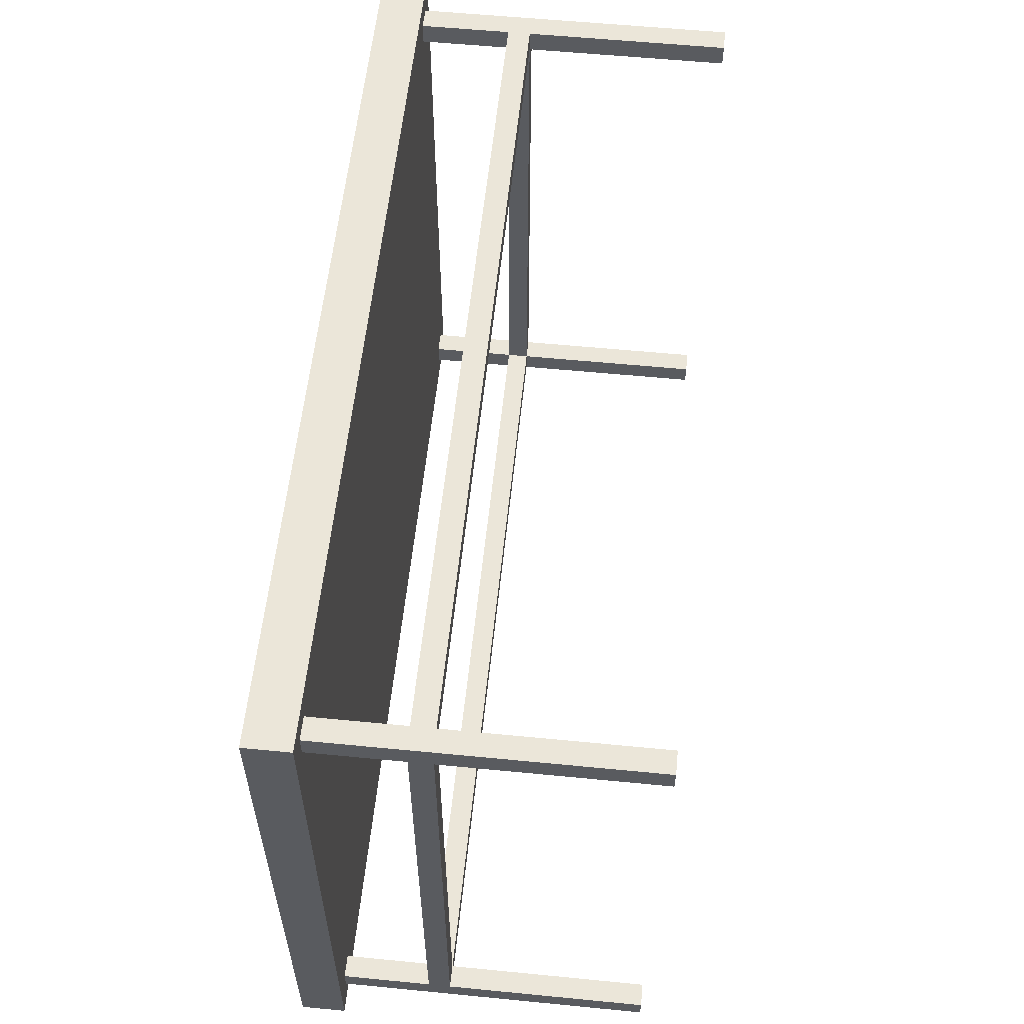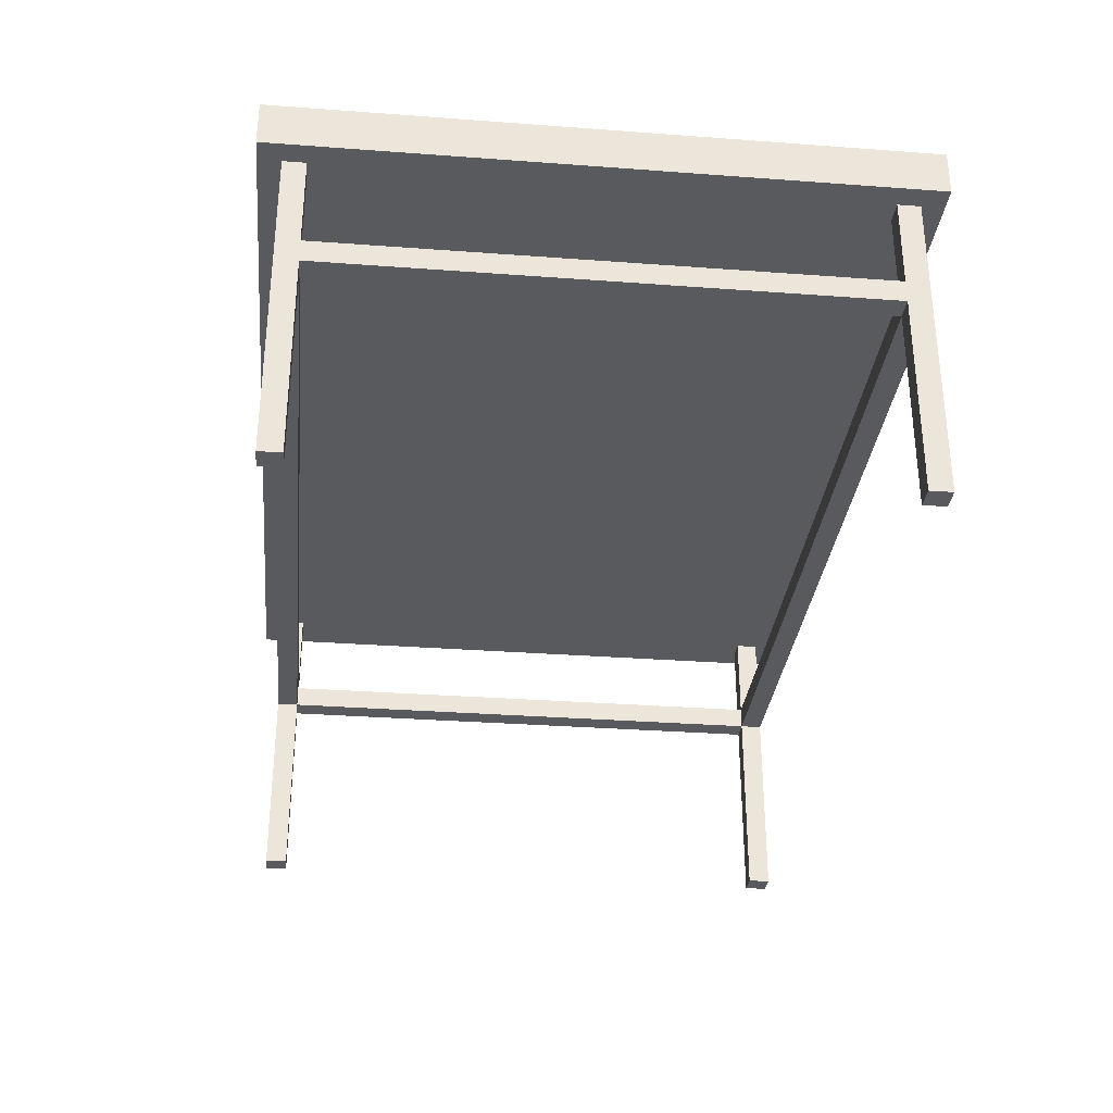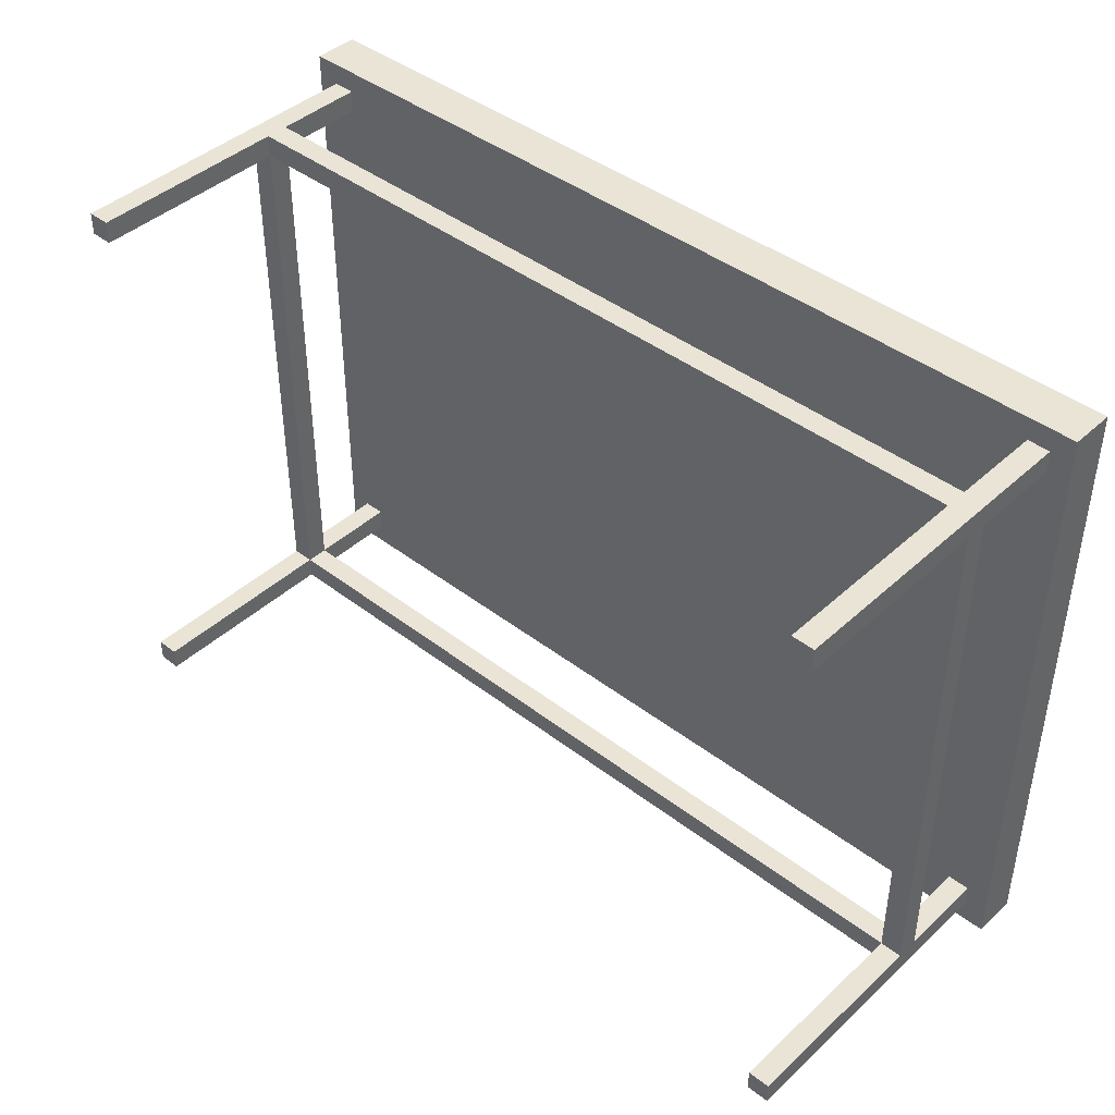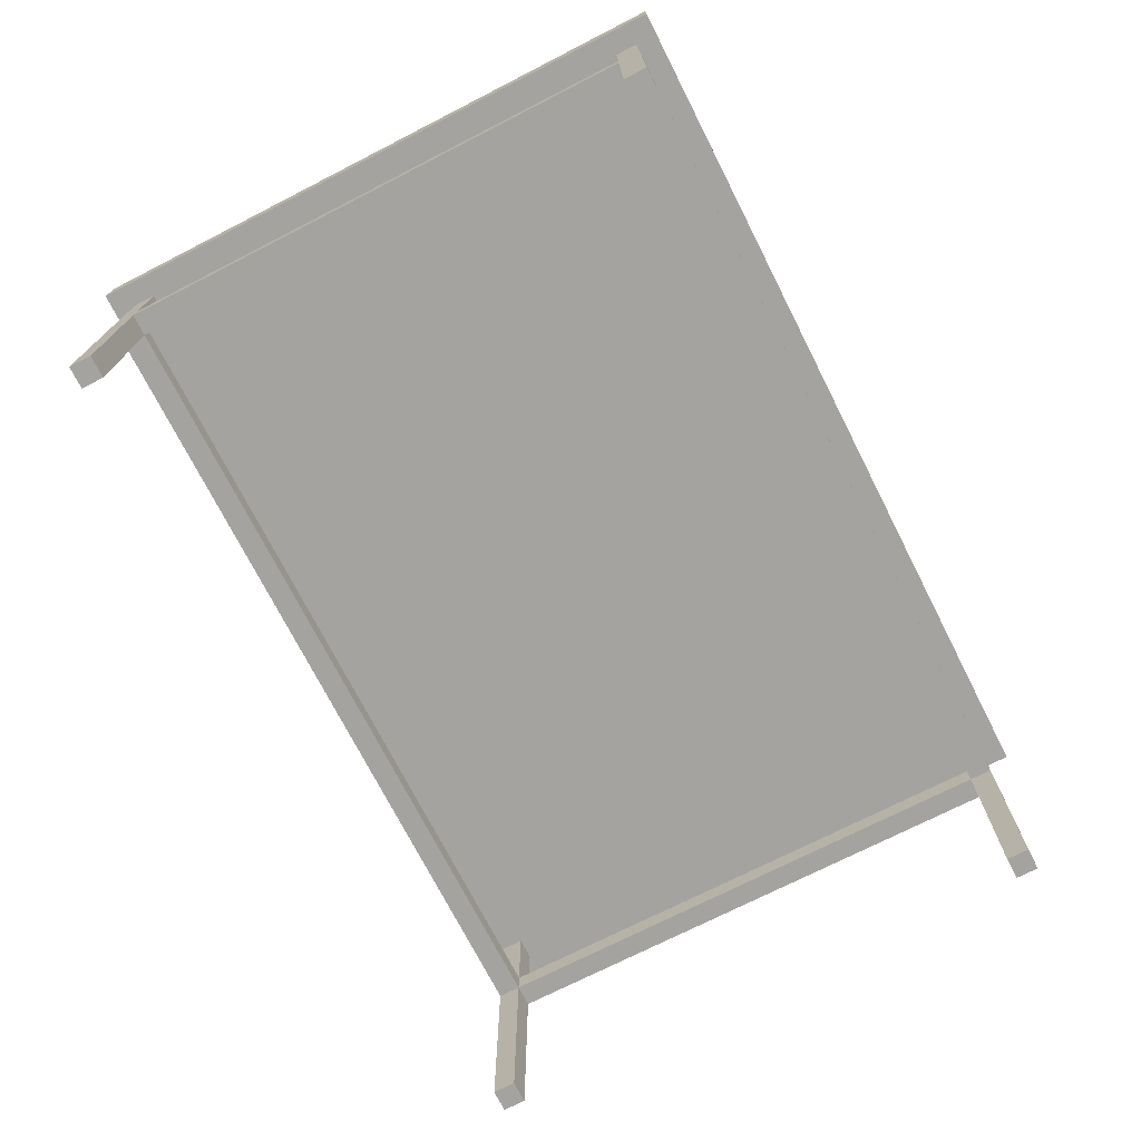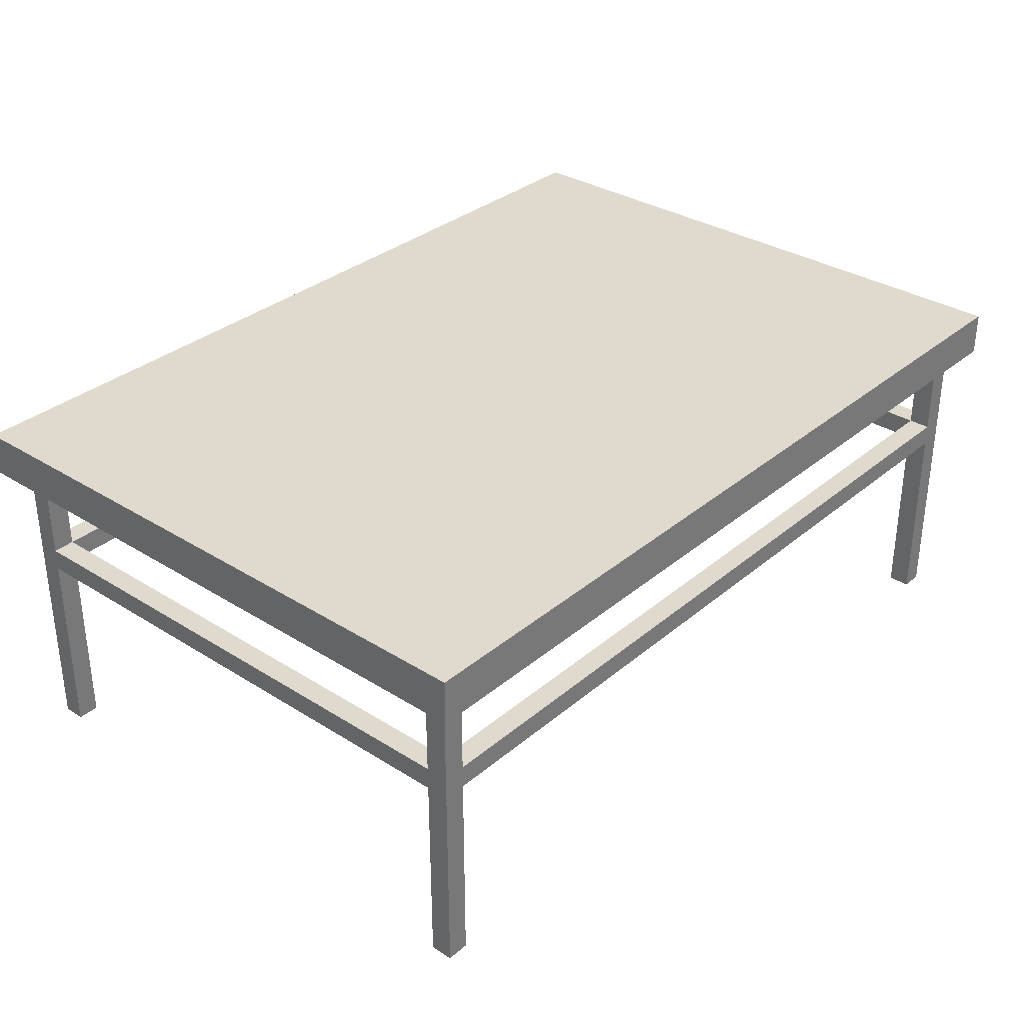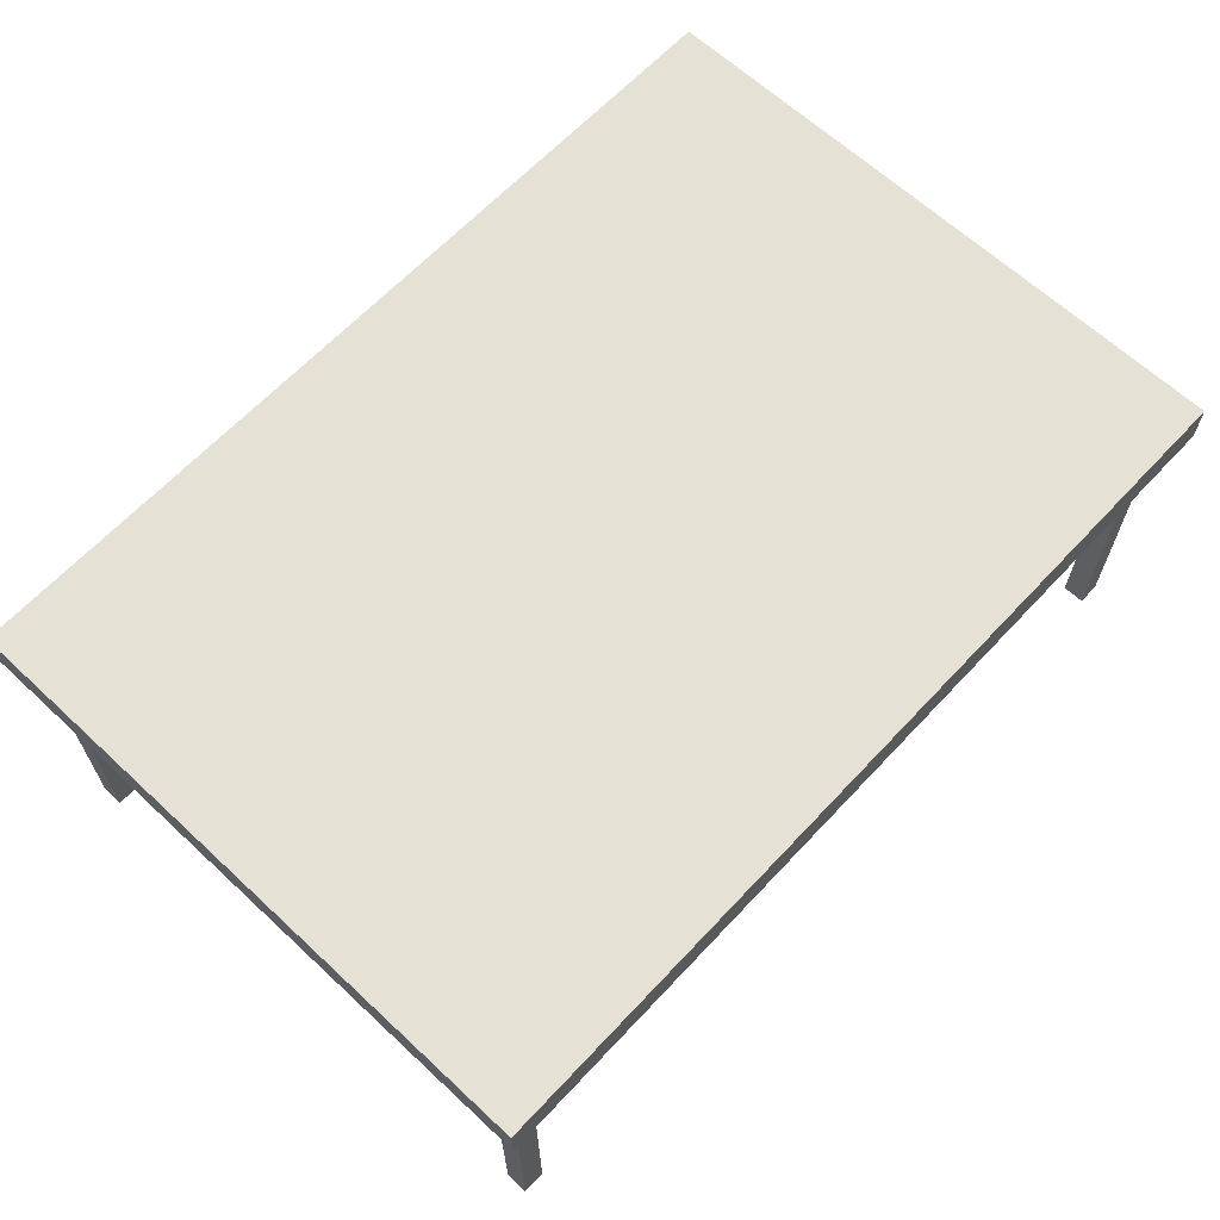
<metadata>
{"format":"obj","ext":"obj","renderer":"f3d","projection":"perspective","resolution":1024,"background":"white","views":[{"elev":57.6,"azim":-84.2,"up":"+Z"},{"elev":-31.7,"azim":-96.0,"up":"+Y"},{"elev":42.5,"azim":42.6,"up":"+Z"},{"elev":-73.0,"azim":-63.0,"up":"+Y"},{"elev":32.9,"azim":131.0,"up":"+Y"},{"elev":64.6,"azim":133.1,"up":"+Y"}]}
</metadata>
<code>
o
v -2 1.4 1.4
v -2 1.4 -1.4
v -2 1.6 1.4
v -2 1.6 -1.4
v -1.9 0 1.3
v -1.9 0 1.2
v -1.9 0 -1.2
v -1.9 0 -1.3
v -1.9 0.9 1.2
v -1.9 0.9 -1.2
v -1.9 1 1.2
v -1.9 1 -1.2
v -1.9 1.4 1.3
v -1.9 1.4 1.2
v -1.9 1.4 -1.2
v -1.9 1.4 -1.3
v 1.8 0 1.3
v 1.8 0 1.2
v 1.8 0 -1.2
v 1.8 0 -1.3
v 1.8 0.9 1.3
v 1.8 0.9 1.2
v 1.8 0.9 -1.2
v 1.8 0.9 -1.3
v 1.8 1 1.3
v 1.8 1 1.2
v 1.8 1 -1.2
v 1.8 1 -1.3
v 1.8 1.4 1.3
v 1.8 1.4 1.2
v 1.8 1.4 -1.2
v 1.8 1.4 -1.3
v -1.8 0 1.3
v -1.8 0 1.2
v -1.8 0 -1.2
v -1.8 0 -1.3
v -1.8 0.9 1.3
v -1.8 0.9 1.2
v -1.8 0.9 -1.2
v -1.8 0.9 -1.3
v -1.8 1 1.3
v -1.8 1 1.2
v -1.8 1 -1.2
v -1.8 1 -1.3
v -1.8 1.4 1.3
v -1.8 1.4 1.2
v -1.8 1.4 -1.2
v -1.8 1.4 -1.3
v 1.9 0 1.3
v 1.9 0 1.2
v 1.9 0 -1.2
v 1.9 0 -1.3
v 1.9 0.9 1.2
v 1.9 0.9 -1.2
v 1.9 1 1.2
v 1.9 1 -1.2
v 1.9 1.4 1.3
v 1.9 1.4 1.2
v 1.9 1.4 -1.2
v 1.9 1.4 -1.3
v 2 1.4 1.4
v 2 1.4 -1.4
v 2 1.6 1.4
v 2 1.6 -1.4
v -2 1.4 1.4
v -2 1.6 1.4
v 2 1.4 1.4
v 2 1.6 1.4
v -1.9 0 1.3
v -1.9 1.4 1.3
v -1.8 0 1.3
v -1.8 0.9 1.3
v -1.8 1 1.3
v -1.8 1.4 1.3
v 1.8 0 1.3
v 1.8 0.9 1.3
v 1.8 1 1.3
v 1.8 1.4 1.3
v 1.9 0 1.3
v 1.9 1.4 1.3
v -1.9 0 -1.2
v -1.9 0.9 -1.2
v -1.9 1 -1.2
v -1.9 1.4 -1.2
v -1.8 0 -1.2
v -1.8 0.9 -1.2
v -1.8 1 -1.2
v -1.8 1.4 -1.2
v 1.8 0 -1.2
v 1.8 0.9 -1.2
v 1.8 1 -1.2
v 1.8 1.4 -1.2
v 1.9 0 -1.2
v 1.9 0.9 -1.2
v 1.9 1 -1.2
v 1.9 1.4 -1.2
v -1.9 0 1.2
v -1.9 0.9 1.2
v -1.9 1 1.2
v -1.9 1.4 1.2
v -1.8 0 1.2
v -1.8 0.9 1.2
v -1.8 1 1.2
v -1.8 1.4 1.2
v 1.8 0 1.2
v 1.8 0.9 1.2
v 1.8 1 1.2
v 1.8 1.4 1.2
v 1.9 0 1.2
v 1.9 0.9 1.2
v 1.9 1 1.2
v 1.9 1.4 1.2
v -1.9 0 -1.3
v -1.9 1.4 -1.3
v -1.8 0 -1.3
v -1.8 0.9 -1.3
v -1.8 1 -1.3
v -1.8 1.4 -1.3
v 1.8 0 -1.3
v 1.8 0.9 -1.3
v 1.8 1 -1.3
v 1.8 1.4 -1.3
v 1.9 0 -1.3
v 1.9 1.4 -1.3
v -2 1.4 -1.4
v -2 1.6 -1.4
v 2 1.4 -1.4
v 2 1.6 -1.4
v -1.9 0 1.3
v -1.8 0 1.3
v 1.8 0 1.3
v 1.9 0 1.3
v -1.9 0 1.2
v -1.8 0 1.2
v 1.8 0 1.2
v 1.9 0 1.2
v -1.9 0 -1.2
v -1.8 0 -1.2
v 1.8 0 -1.2
v 1.9 0 -1.2
v -1.9 0 -1.3
v -1.8 0 -1.3
v 1.8 0 -1.3
v 1.9 0 -1.3
v -1.8 0.9 1.3
v 1.8 0.9 1.3
v -1.9 0.9 1.2
v -1.8 0.9 1.2
v 1.8 0.9 1.2
v 1.9 0.9 1.2
v -1.9 0.9 -1.2
v -1.8 0.9 -1.2
v 1.8 0.9 -1.2
v 1.9 0.9 -1.2
v -1.8 0.9 -1.3
v 1.8 0.9 -1.3
v -2 1.4 1.4
v 2 1.4 1.4
v -1.9 1.4 1.3
v -1.8 1.4 1.3
v 1.8 1.4 1.3
v 1.9 1.4 1.3
v -1.9 1.4 1.2
v -1.8 1.4 1.2
v 1.8 1.4 1.2
v 1.9 1.4 1.2
v -1.9 1.4 -1.2
v -1.8 1.4 -1.2
v 1.8 1.4 -1.2
v 1.9 1.4 -1.2
v -1.9 1.4 -1.3
v -1.8 1.4 -1.3
v 1.8 1.4 -1.3
v 1.9 1.4 -1.3
v -2 1.4 -1.4
v 2 1.4 -1.4
v -1.8 1 1.3
v 1.8 1 1.3
v -1.9 1 1.2
v -1.8 1 1.2
v 1.8 1 1.2
v 1.9 1 1.2
v -1.9 1 -1.2
v -1.8 1 -1.2
v 1.8 1 -1.2
v 1.9 1 -1.2
v -1.8 1 -1.3
v 1.8 1 -1.3
v -2 1.6 1.4
v 2 1.6 1.4
v -2 1.6 -1.4
v 2 1.6 -1.4
f 3 2 1
f 4 2 3
f 9 6 5
f 10 8 7
f 11 9 5
f 11 10 9
f 12 8 10
f 12 10 11
f 13 11 5
f 14 11 13
f 15 8 12
f 16 8 15
f 21 18 17
f 22 18 21
f 23 20 19
f 24 20 23
f 26 23 22
f 27 23 26
f 29 26 25
f 30 26 29
f 31 28 27
f 32 28 31
f 33 34 37
f 37 34 38
f 35 36 39
f 39 36 40
f 38 39 42
f 42 39 43
f 41 42 45
f 45 42 46
f 43 44 47
f 47 44 48
f 49 50 53
f 51 52 54
f 49 53 55
f 53 54 55
f 54 52 56
f 55 54 56
f 49 55 57
f 57 55 58
f 56 52 59
f 59 52 60
f 61 62 63
f 63 62 64
f 67 66 65
f 68 66 67
f 71 70 69
f 72 70 71
f 73 70 72
f 74 70 73
f 76 73 72
f 77 73 76
f 79 76 75
f 79 78 77
f 79 77 76
f 80 78 79
f 85 82 81
f 86 82 85
f 87 84 83
f 88 84 87
f 90 87 86
f 91 87 90
f 93 90 89
f 94 90 93
f 95 92 91
f 96 92 95
f 97 98 101
f 101 98 102
f 99 100 103
f 103 100 104
f 102 103 106
f 106 103 107
f 105 106 109
f 109 106 110
f 107 108 111
f 111 108 112
f 113 114 115
f 115 114 116
f 116 114 117
f 117 114 118
f 116 117 120
f 120 117 121
f 119 120 123
f 121 122 123
f 120 121 123
f 123 122 124
f 125 126 127
f 127 126 128
f 133 130 129
f 134 130 133
f 135 132 131
f 136 132 135
f 141 138 137
f 142 138 141
f 143 140 139
f 144 140 143
f 148 146 145
f 149 146 148
f 151 148 147
f 152 148 151
f 153 150 149
f 154 150 153
f 155 153 152
f 156 153 155
f 159 158 157
f 160 158 159
f 161 158 160
f 162 158 161
f 163 159 157
f 164 161 160
f 165 161 164
f 166 158 162
f 167 165 164
f 167 166 165
f 167 163 157
f 167 164 163
f 168 166 167
f 169 166 168
f 170 158 166
f 170 166 169
f 171 167 157
f 172 169 168
f 173 169 172
f 174 158 170
f 175 171 157
f 175 174 173
f 175 173 172
f 175 172 171
f 176 158 174
f 176 174 175
f 177 178 180
f 180 178 181
f 179 180 183
f 183 180 184
f 181 182 185
f 185 182 186
f 184 185 187
f 187 185 188
f 189 190 191
f 191 190 192

</code>
